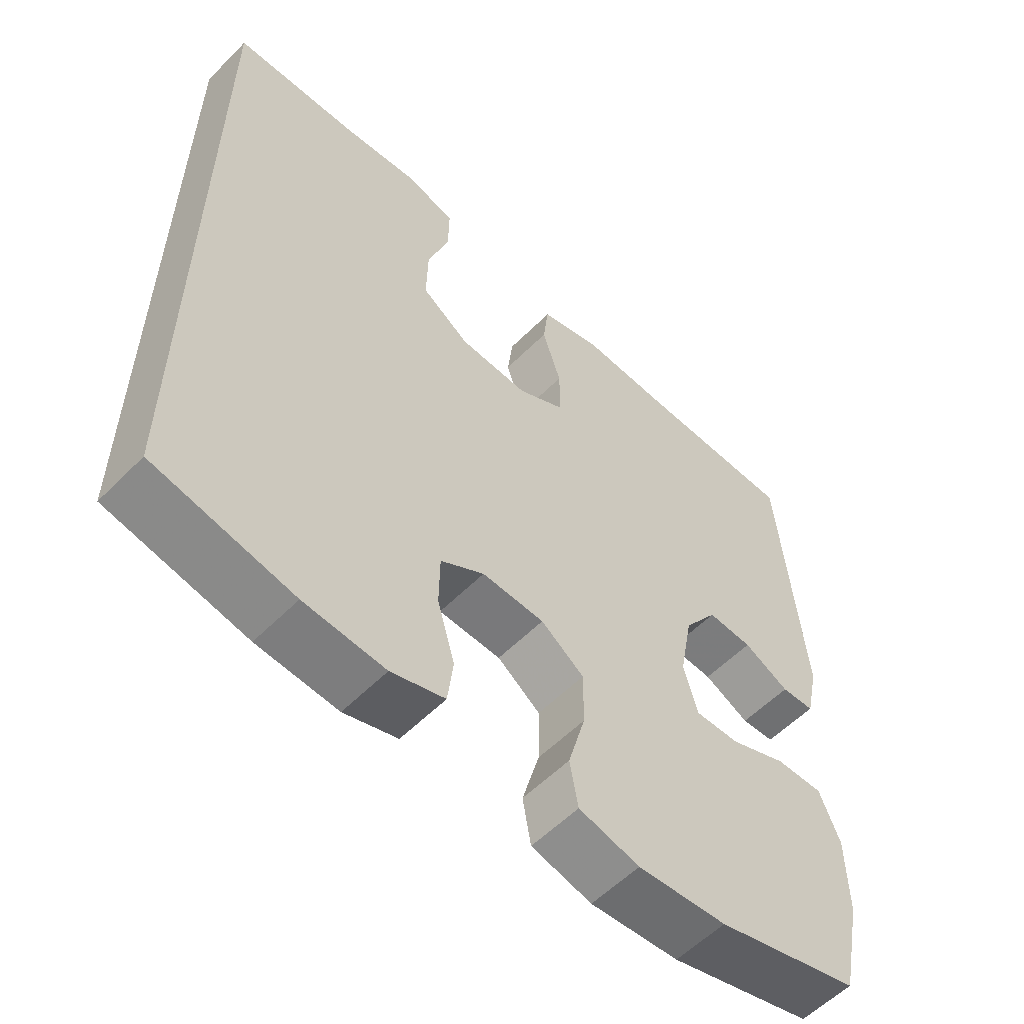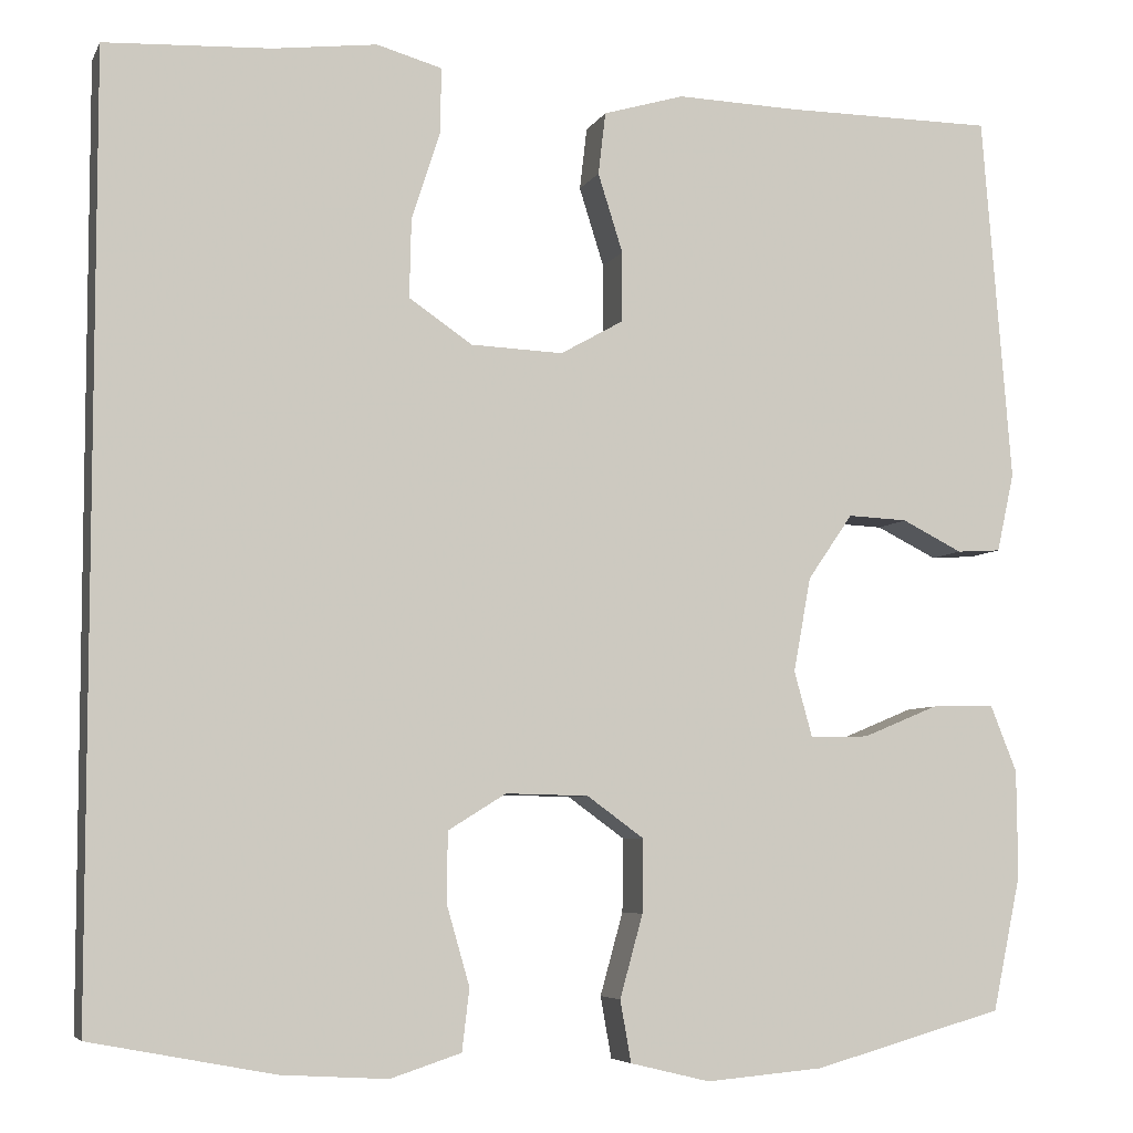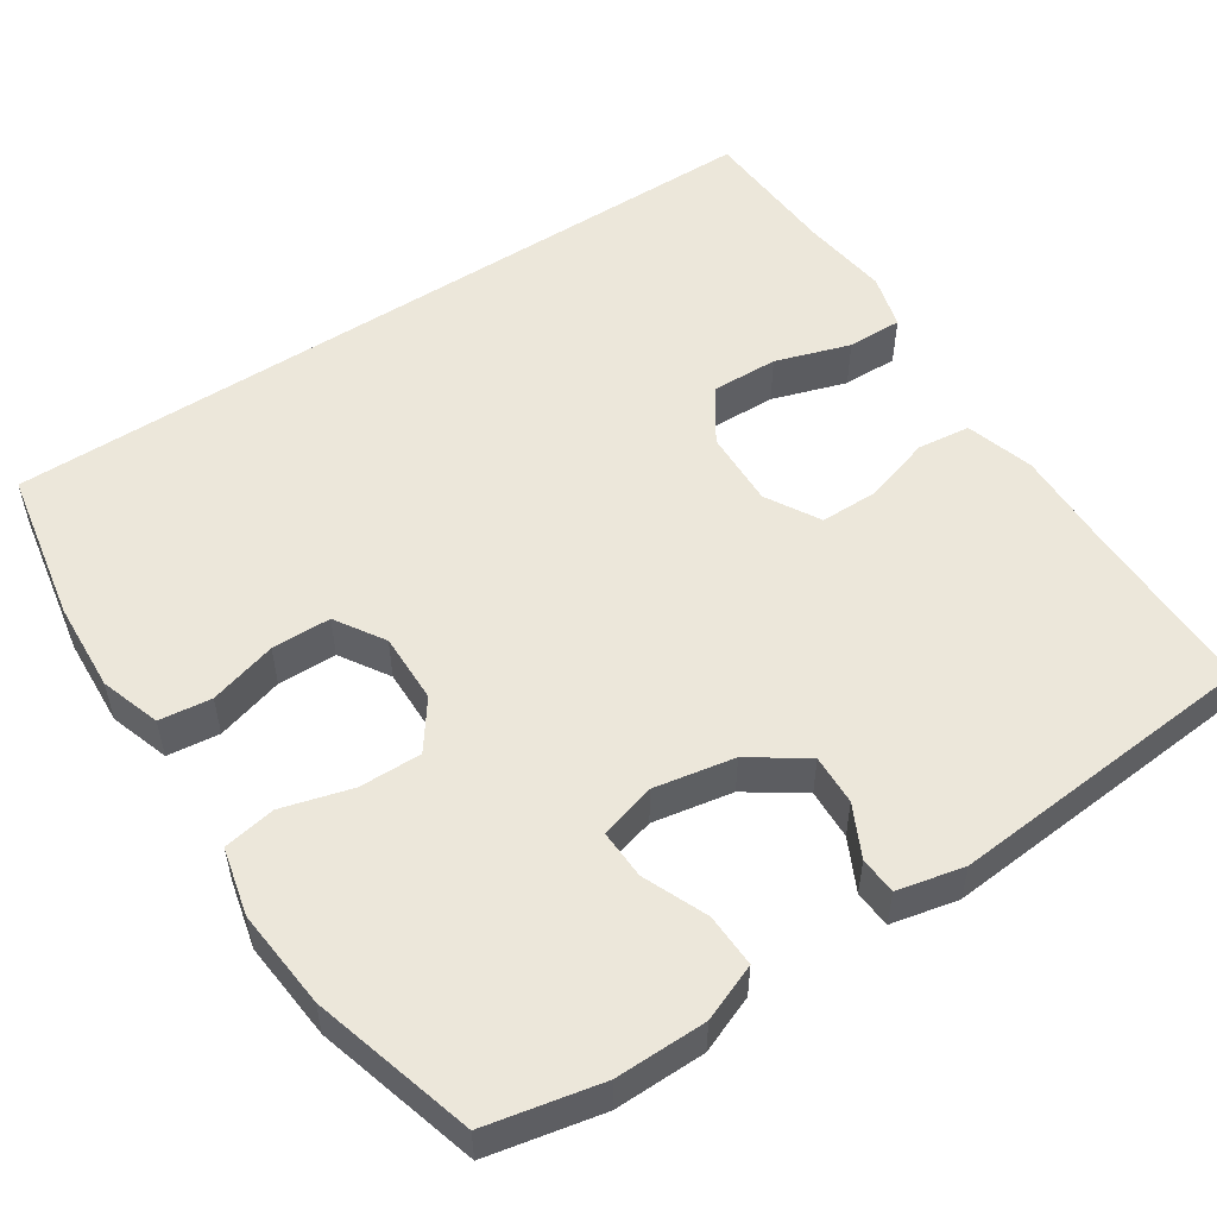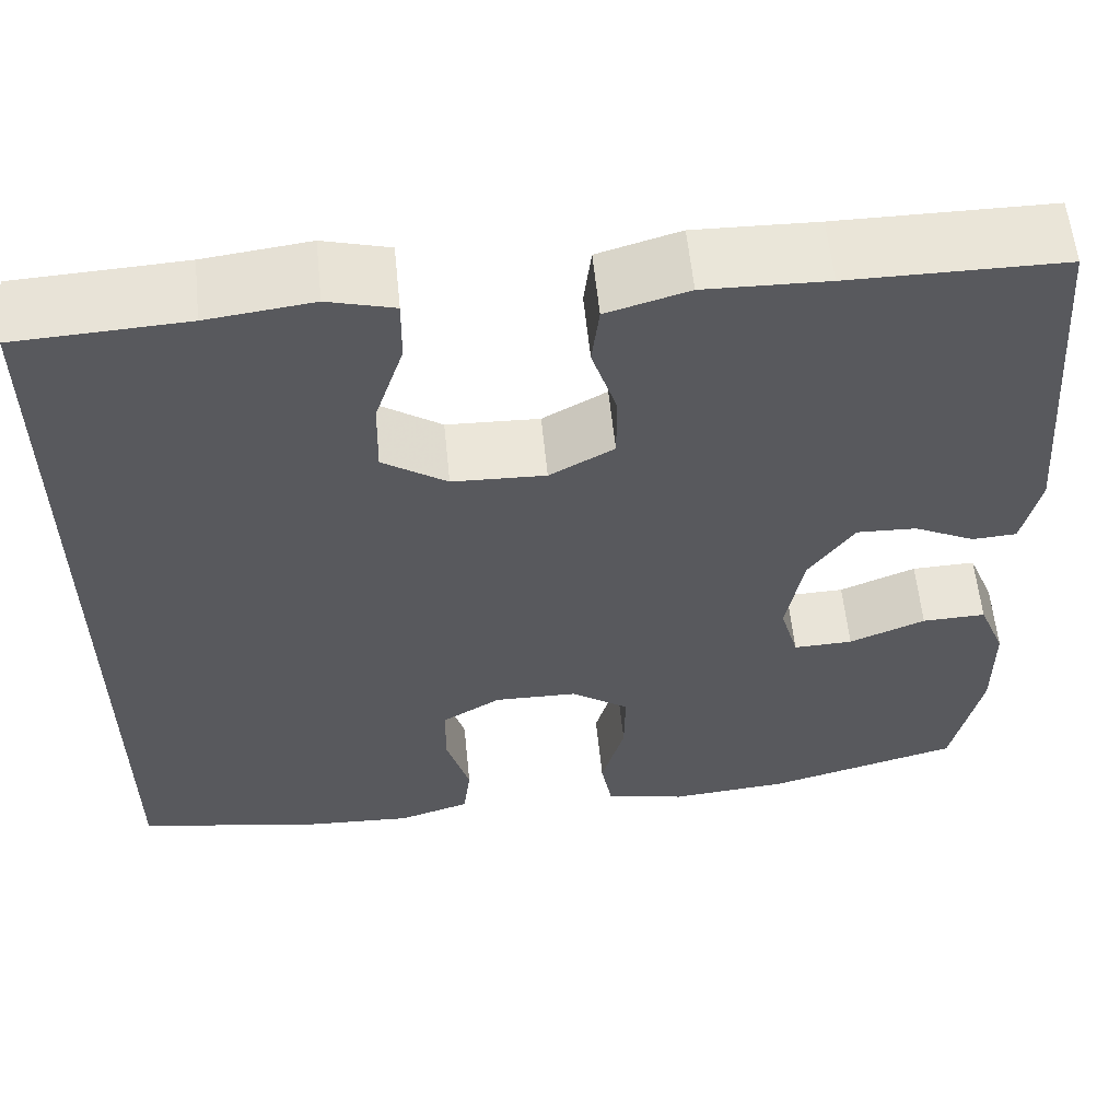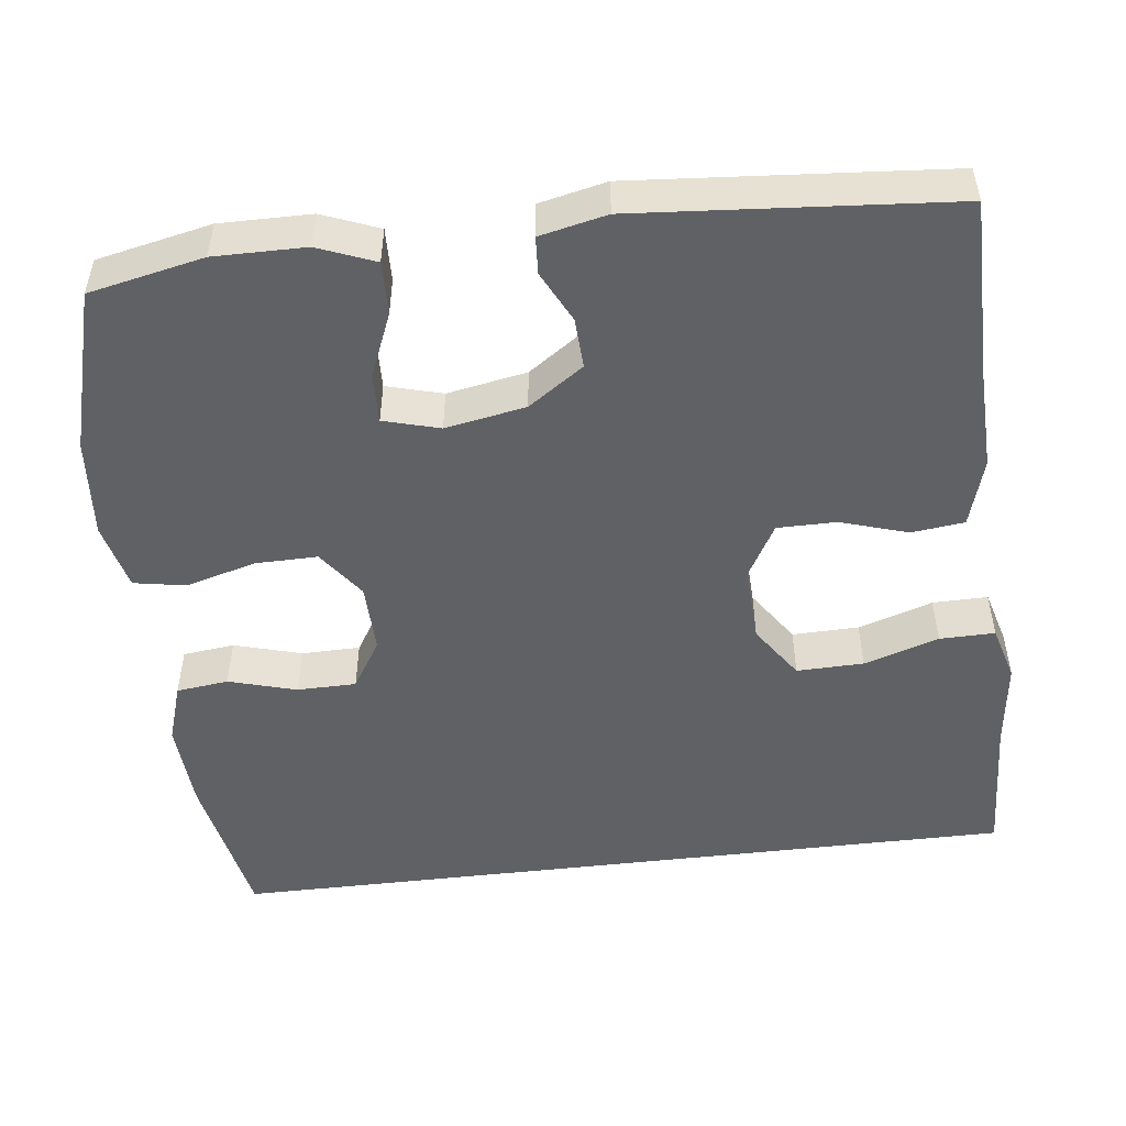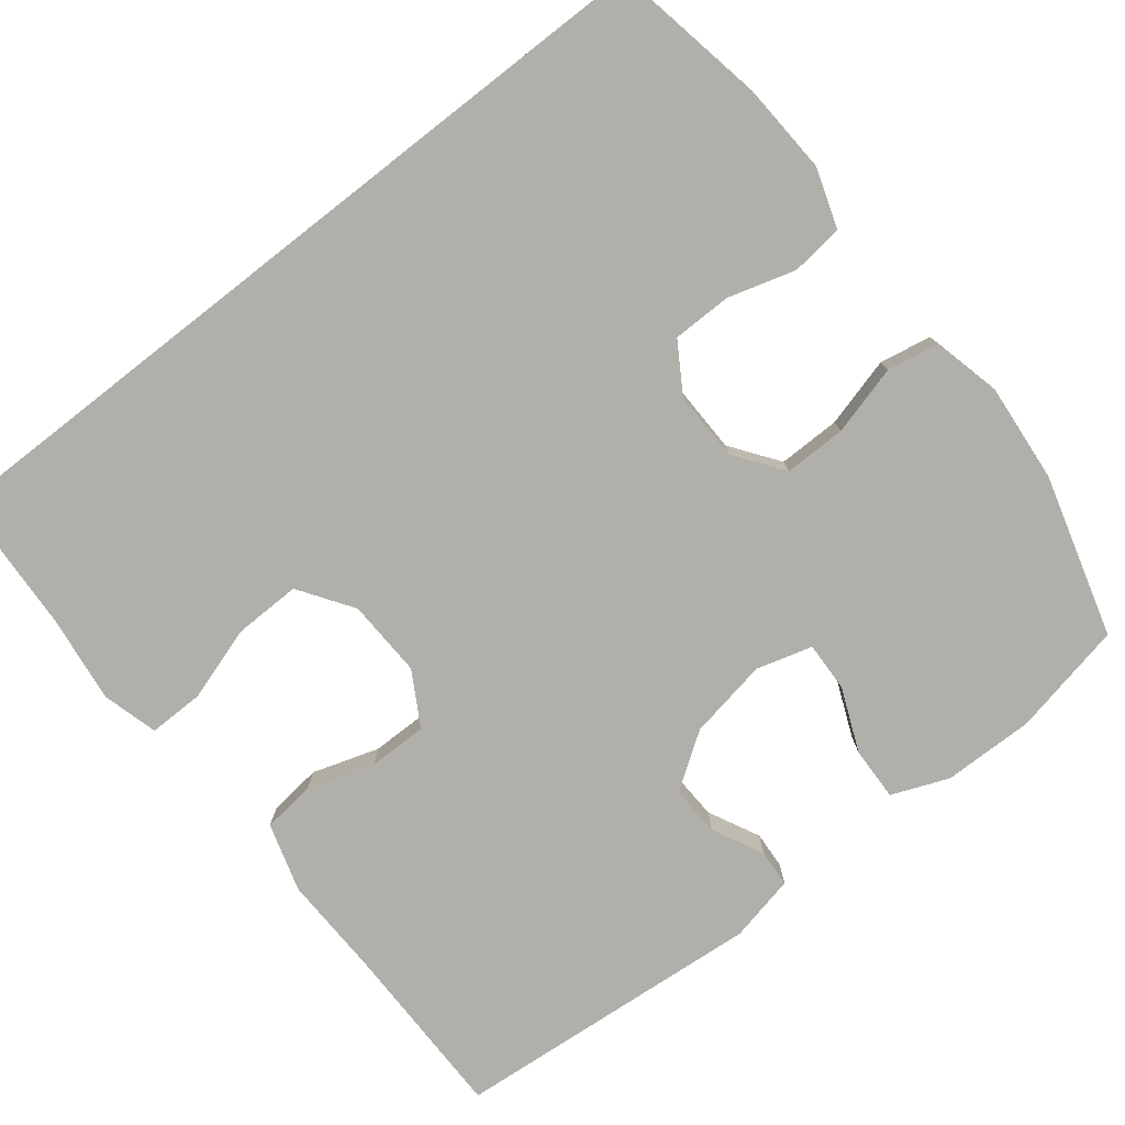
<metadata>
{"format":"obj","ext":"obj","renderer":"f3d","projection":"perspective","resolution":1024,"background":"white","views":[{"elev":-57.1,"azim":136.1,"up":"+Z"},{"elev":-5.9,"azim":163.4,"up":"+Z"},{"elev":53.1,"azim":-123.5,"up":"+Y"},{"elev":59.0,"azim":174.2,"up":"+Z"},{"elev":-50.2,"azim":-83.1,"up":"+Y"},{"elev":-78.0,"azim":128.0,"up":"+Y"}]}
</metadata>
<code>
v 0.5 0.07 -0.513
v 0.301 0.07 -0.551
v 0.185 0.07 -0.558
v 0.108 0.07 -0.533
v 0.1 0.07 -0.466
v 0.125 0.07 -0.379
v 0.124 0.07 -0.303
v 0.061 0.07 -0.264
v -0.029 0.07 -0.266
v -0.091 0.07 -0.311
v -0.09 0.07 -0.391
v -0.065 0.07 -0.481
v -0.077 0.07 -0.548
v -0.164 0.07 -0.569
v -0.292 0.07 -0.558
v -0.5 0.07 -0.5
v -0.531 0.07 -0.353
v -0.53 0.07 -0.236
v -0.501 0.07 -0.163
v -0.432 0.07 -0.165
v -0.35 0.07 -0.199
v -0.286 0.07 -0.201
v -0.266 0.07 -0.129
v -0.285 0.07 -0.026
v -0.334 0.07 0.045
v -0.399 0.07 0.042
v -0.465 0.07 0.009
v -0.513 0.07 0.012
v -0.532 0.07 0.098
v -0.5 0.07 0.5
v -0.27 0.07 0.501
v -0.138 0.07 0.505
v -0.05 0.07 0.479
v -0.042 0.07 0.411
v -0.069 0.07 0.325
v -0.069 0.07 0.249
v 0 0.07 0.21
v 0.1 0.07 0.214
v 0.169 0.07 0.261
v 0.167 0.07 0.347
v 0.136 0.07 0.443
v 0.135 0.07 0.514
v 0.206 0.07 0.534
v 0.319 0.07 0.52
v 0.5 0.07 0.511
v 0.5 0 -0.513
v 0.301 0 -0.551
v 0.185 0 -0.558
v 0.108 0 -0.533
v 0.1 0 -0.466
v 0.125 0 -0.379
v 0.124 0 -0.303
v 0.061 0 -0.264
v -0.029 0 -0.266
v -0.091 0 -0.311
v -0.09 0 -0.391
v -0.065 0 -0.481
v -0.077 0 -0.548
v -0.164 0 -0.569
v -0.292 0 -0.558
v -0.5 0 -0.5
v -0.531 0 -0.353
v -0.53 0 -0.236
v -0.501 0 -0.163
v -0.432 0 -0.165
v -0.35 0 -0.199
v -0.286 0 -0.201
v -0.266 0 -0.129
v -0.285 0 -0.026
v -0.334 0 0.045
v -0.399 0 0.042
v -0.465 0 0.009
v -0.513 0 0.012
v -0.532 0 0.098
v -0.5 0 0.5
v -0.27 0 0.501
v -0.138 0 0.505
v -0.05 0 0.479
v -0.042 0 0.411
v -0.069 0 0.325
v -0.069 0 0.249
v 0 0 0.21
v 0.1 0 0.214
v 0.169 0 0.261
v 0.167 0 0.347
v 0.136 0 0.443
v 0.135 0 0.514
v 0.206 0 0.534
v 0.319 0 0.52
v 0.5 0 0.511
f 2 3 4
f 1 2 4
f 45 1 4
f 44 45 4
f 42 43 44
f 41 42 44
f 40 41 44
f 39 40 44
f 33 34 35
f 32 33 35
f 31 32 35
f 31 35 36
f 30 31 36
f 29 30 36
f 28 29 36
f 27 28 36
f 26 27 36
f 25 26 36 37
f 19 20 21
f 18 19 21
f 17 18 21
f 16 17 21
f 15 16 21
f 14 15 21
f 13 14 21
f 12 13 21
f 11 12 21
f 10 11 21 22
f 9 10 22 23
f 4 5 6
f 44 4 6
f 39 44 6 7
f 24 25 37 38
f 23 24 38
f 9 23 38
f 8 9 38
f 7 8 38 39
f 49 48 47
f 49 47 46
f 49 46 90
f 49 90 89
f 89 88 87
f 89 87 86
f 89 86 85
f 89 85 84
f 80 79 78
f 80 78 77
f 80 77 76
f 81 80 76
f 81 76 75
f 81 75 74
f 81 74 73
f 81 73 72
f 81 72 71
f 82 81 71 70
f 66 65 64
f 66 64 63
f 66 63 62
f 66 62 61
f 66 61 60
f 66 60 59
f 66 59 58
f 66 58 57
f 66 57 56
f 67 66 56 55
f 68 67 55 54
f 51 50 49
f 51 49 89
f 52 51 89 84
f 83 82 70 69
f 83 69 68
f 83 68 54
f 83 54 53
f 84 83 53 52
f 1 46 47 2
f 2 47 48 3
f 3 48 49 4
f 4 49 50 5
f 5 50 51 6
f 6 51 52 7
f 7 52 53 8
f 8 53 54 9
f 9 54 55 10
f 10 55 56 11
f 11 56 57 12
f 12 57 58 13
f 13 58 59 14
f 14 59 60 15
f 15 60 61 16
f 16 61 62 17
f 17 62 63 18
f 18 63 64 19
f 19 64 65 20
f 20 65 66 21
f 21 66 67 22
f 22 67 68 23
f 23 68 69 24
f 24 69 70 25
f 25 70 71 26
f 26 71 72 27
f 27 72 73 28
f 28 73 74 29
f 29 74 75 30
f 30 75 76 31
f 31 76 77 32
f 32 77 78 33
f 33 78 79 34
f 34 79 80 35
f 35 80 81 36
f 36 81 82 37
f 37 82 83 38
f 38 83 84 39
f 39 84 85 40
f 40 85 86 41
f 41 86 87 42
f 42 87 88 43
f 43 88 89 44
f 44 89 90 45
f 45 90 46 1

</code>
